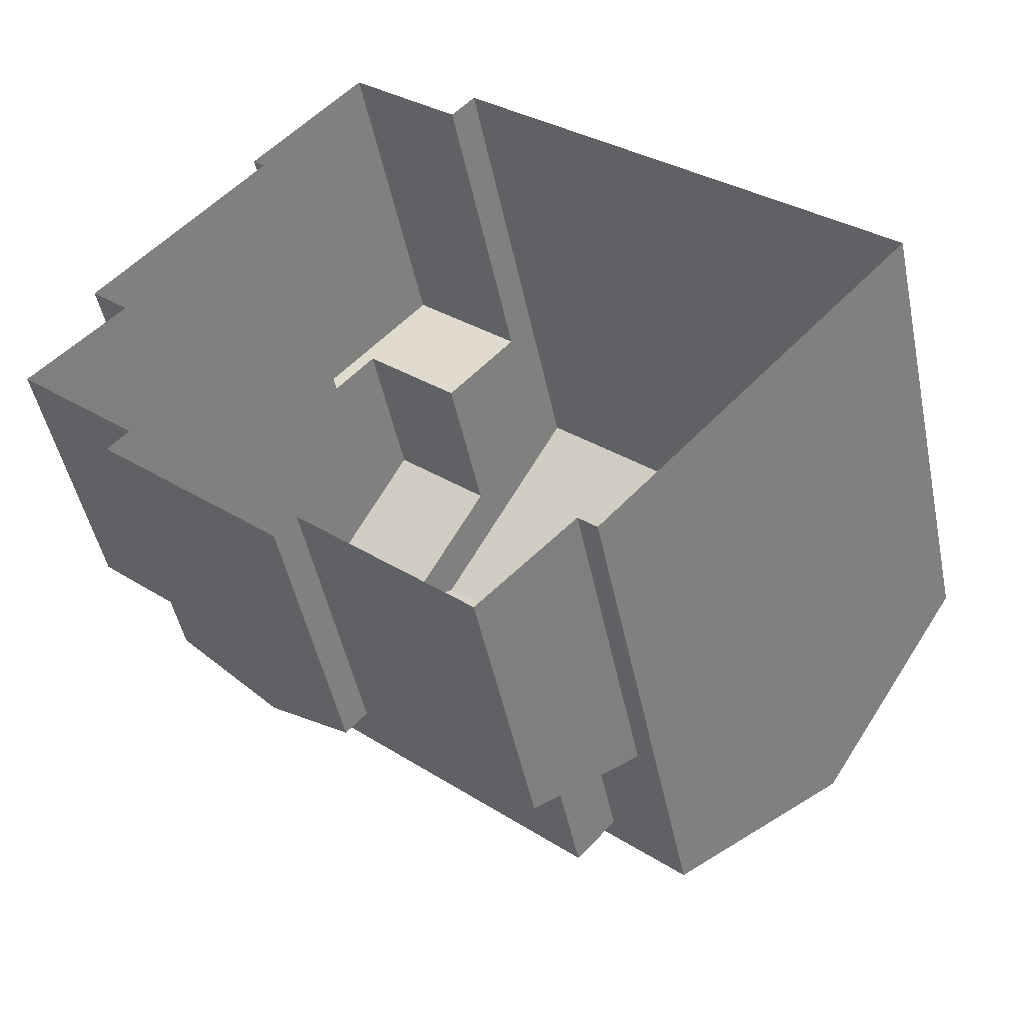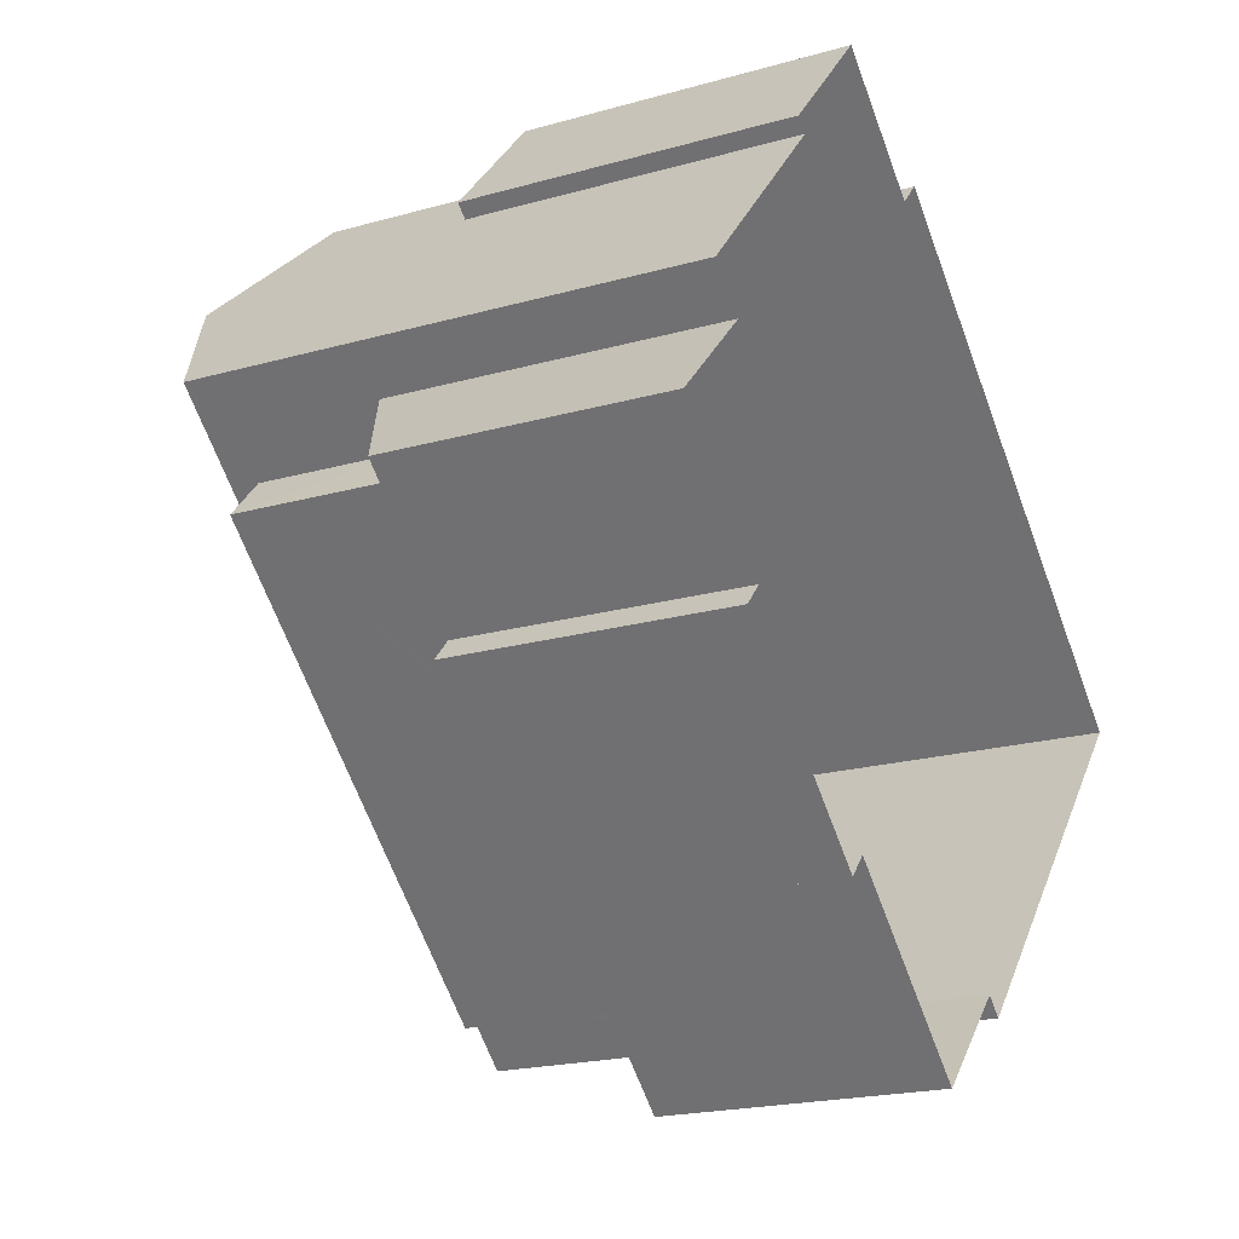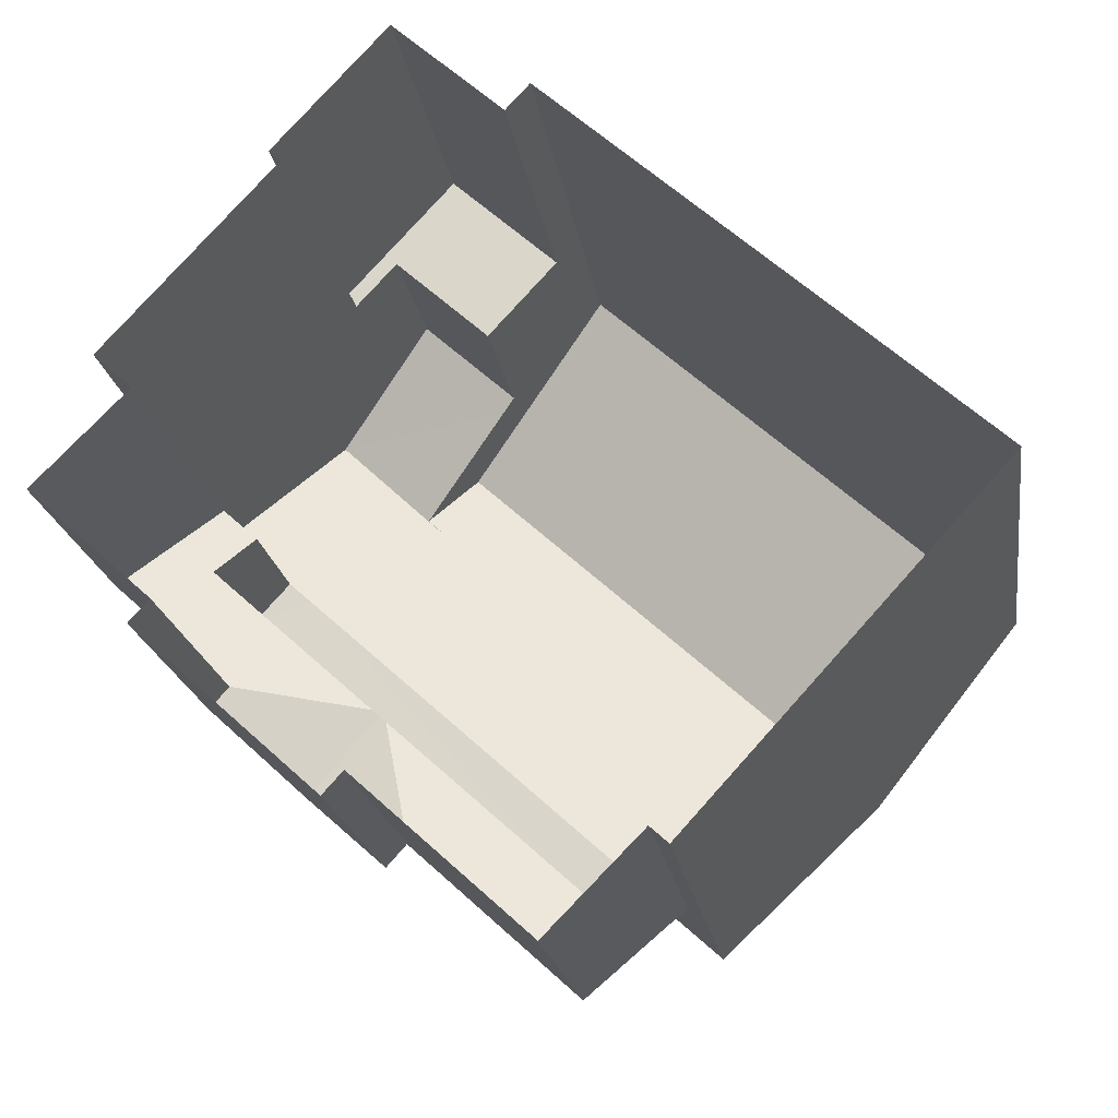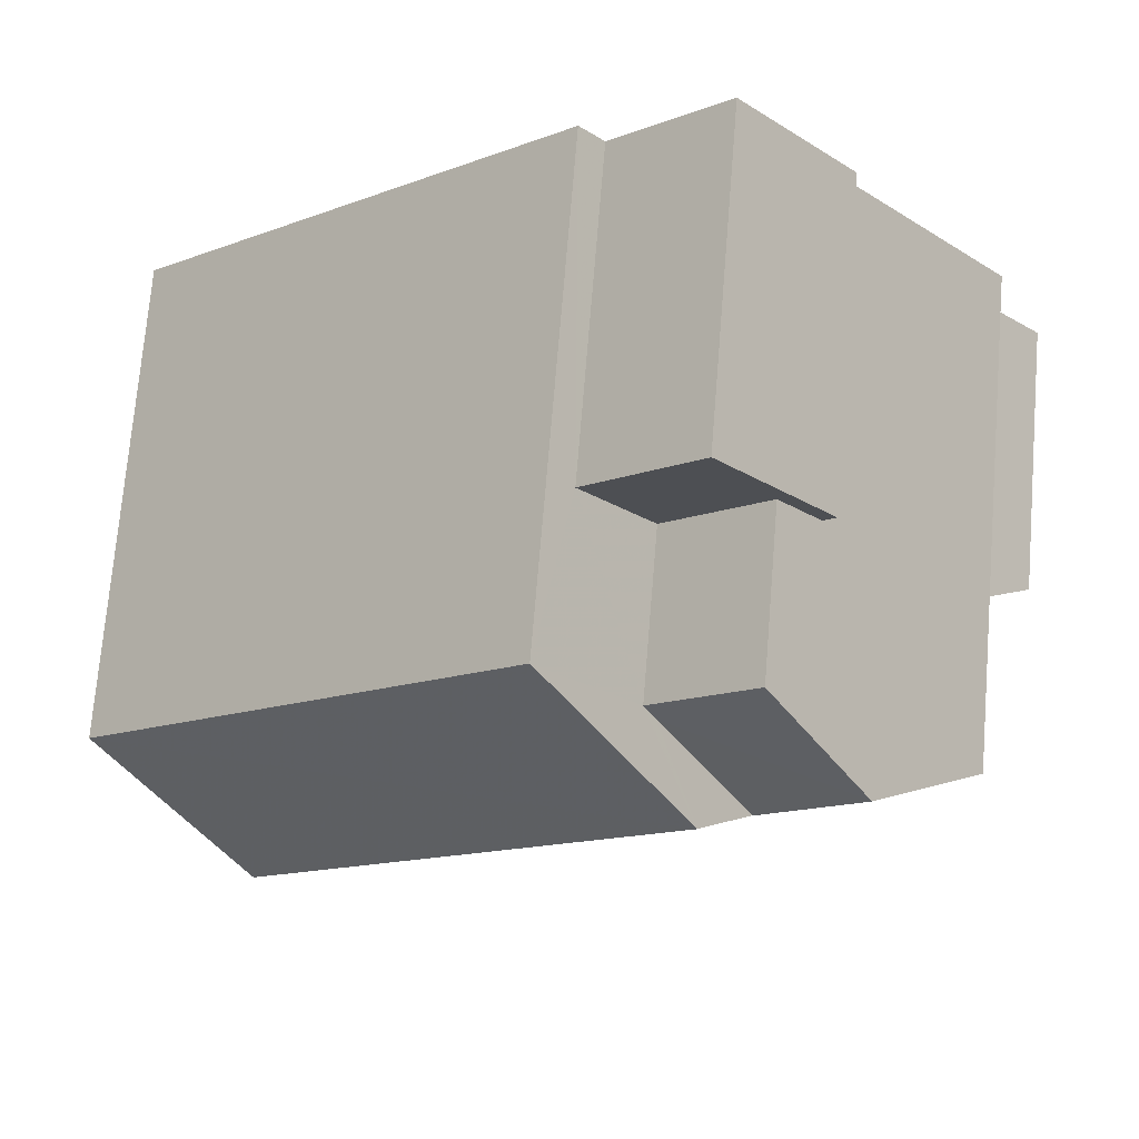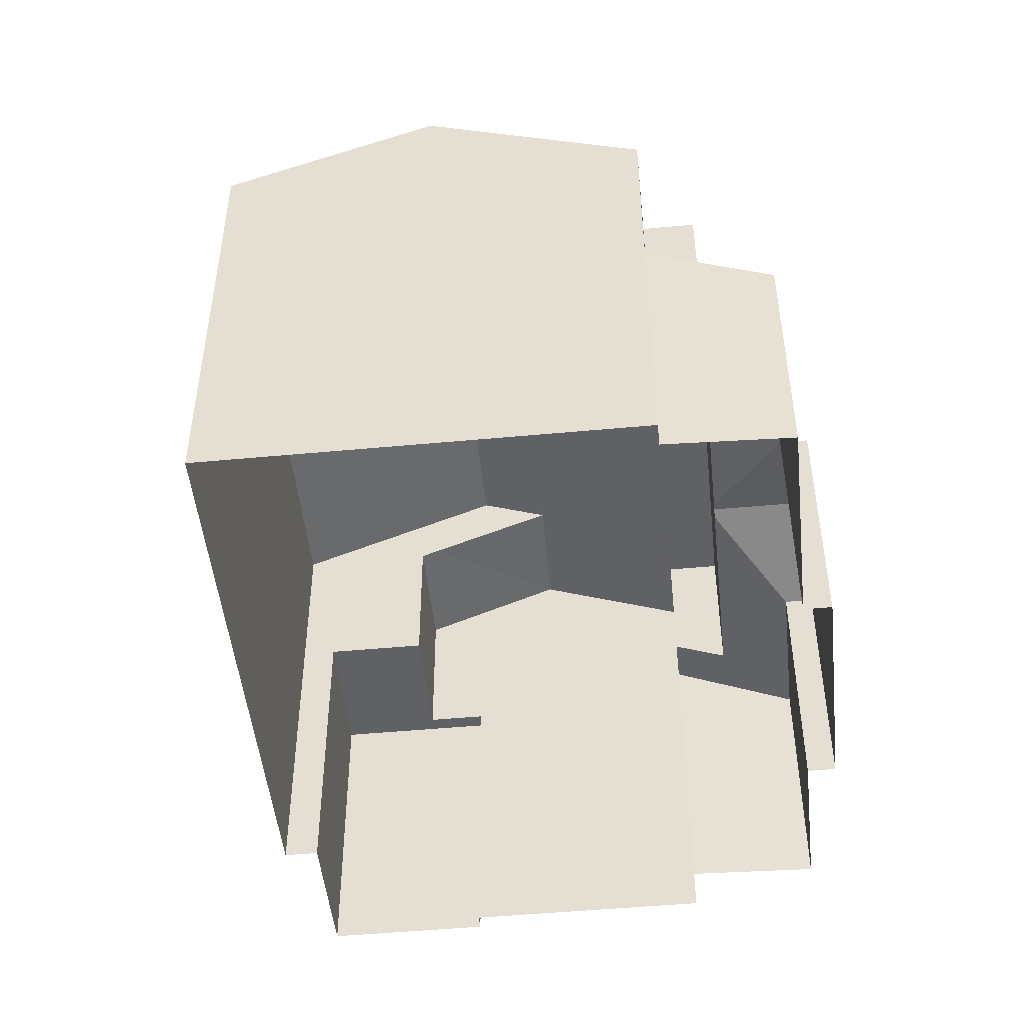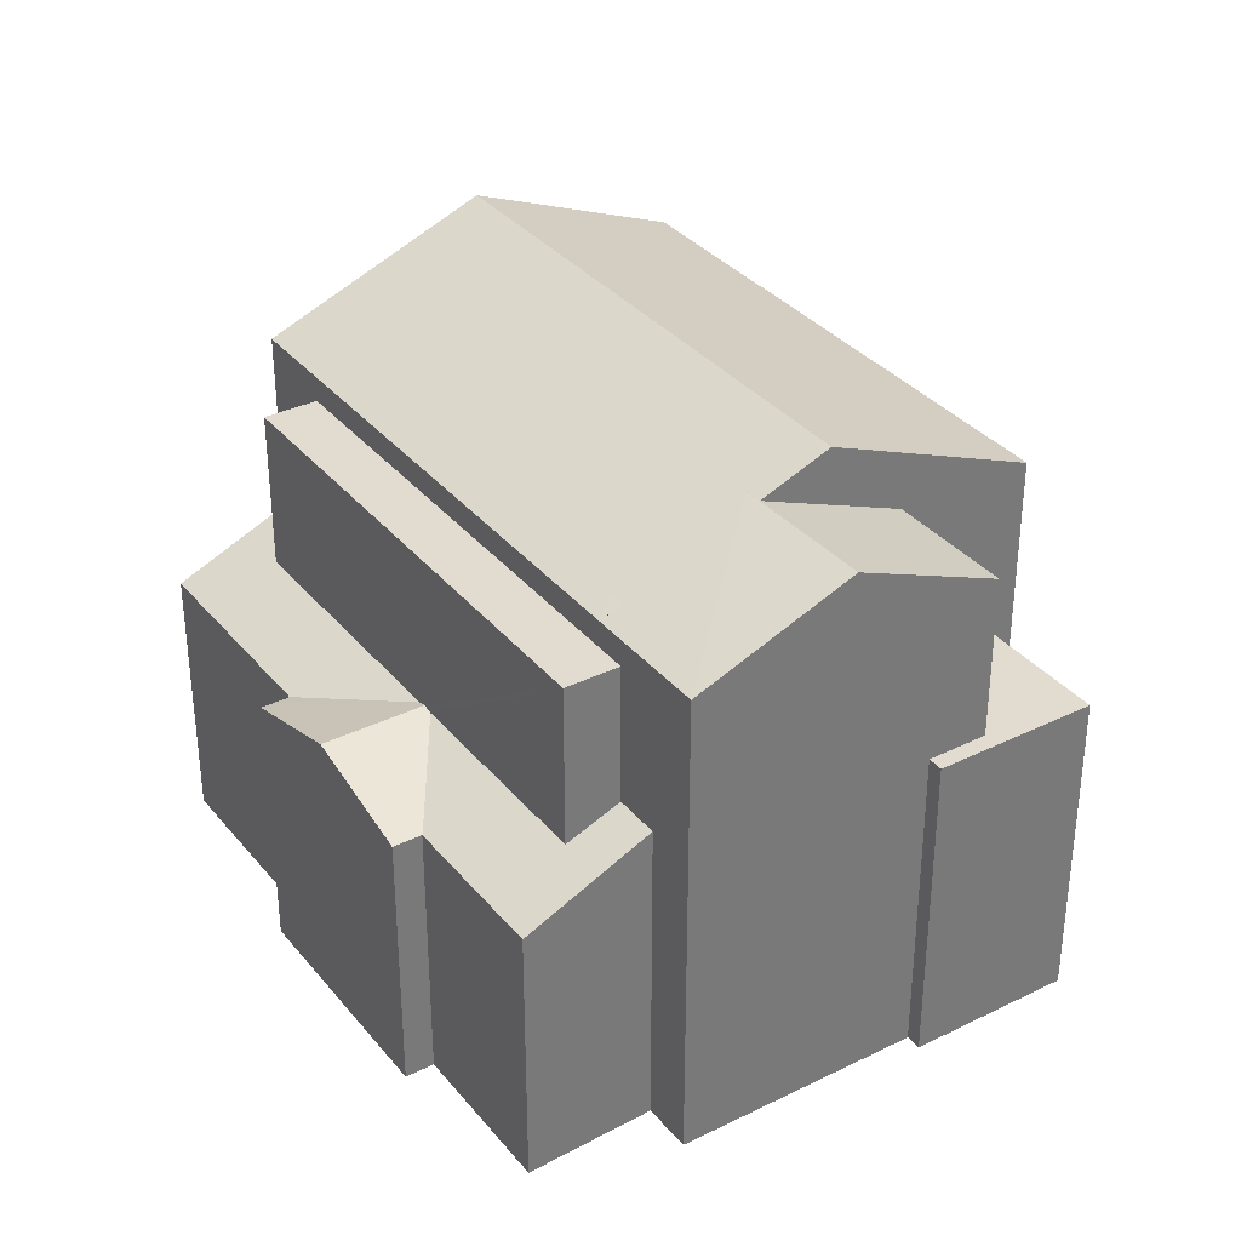
<metadata>
{"format":"obj","ext":"obj","renderer":"f3d","projection":"perspective","resolution":1024,"background":"white","views":[{"elev":-47.8,"azim":-168.4,"up":"+Y"},{"elev":-19.7,"azim":118.0,"up":"+Y"},{"elev":-19.8,"azim":-171.5,"up":"+Y"},{"elev":72.4,"azim":4.7,"up":"+Y"},{"elev":-49.0,"azim":-41.7,"up":"+Z"},{"elev":34.3,"azim":98.9,"up":"+Z"}]}
</metadata>
<code>
v 1.278e+04 -1.546e+04 21.78
v 1.278e+04 -1.546e+04 21.78
v 1.278e+04 -1.546e+04 21.78
v 1.278e+04 -1.547e+04 21.78
v 1.278e+04 -1.547e+04 21.78
v 1.279e+04 -1.546e+04 21.78
v 1.279e+04 -1.546e+04 21.78
v 1.279e+04 -1.546e+04 21.78
v 1.278e+04 -1.547e+04 21.78
v 1.279e+04 -1.547e+04 21.78
v 1.279e+04 -1.547e+04 21.78
v 1.279e+04 -1.547e+04 21.78
v 1.279e+04 -1.546e+04 21.78
v 1.279e+04 -1.546e+04 21.78
v 1.279e+04 -1.546e+04 21.78
v 1.279e+04 -1.547e+04 21.78
v 1.279e+04 -1.546e+04 26.05
v 1.279e+04 -1.546e+04 26.05
v 1.279e+04 -1.546e+04 26.05
v 1.278e+04 -1.546e+04 26.05
v 1.278e+04 -1.546e+04 26.05
v 1.279e+04 -1.546e+04 26.05
v 1.279e+04 -1.546e+04 28.21
v 1.279e+04 -1.546e+04 28.21
v 1.279e+04 -1.546e+04 28.2
v 1.279e+04 -1.546e+04 28.32
v 1.279e+04 -1.546e+04 28.32
v 1.279e+04 -1.546e+04 29.02
v 1.279e+04 -1.546e+04 29.02
v 1.279e+04 -1.546e+04 29.02
v 1.278e+04 -1.546e+04 28.3
v 1.279e+04 -1.546e+04 29.02
v 1.279e+04 -1.546e+04 28.21
v 1.278e+04 -1.546e+04 28.21
v 1.279e+04 -1.547e+04 25.33
v 1.279e+04 -1.547e+04 25.33
v 1.279e+04 -1.547e+04 25.43
v 1.279e+04 -1.547e+04 25.75
v 1.279e+04 -1.547e+04 25.72
v 1.279e+04 -1.547e+04 25.75
v 1.279e+04 -1.547e+04 25.58
v 1.279e+04 -1.547e+04 25.72
v 1.279e+04 -1.547e+04 25.33
v 1.279e+04 -1.547e+04 25.33
v 1.279e+04 -1.546e+04 27.86
v 1.279e+04 -1.546e+04 27.86
v 1.279e+04 -1.546e+04 27.86
v 1.279e+04 -1.546e+04 27.86
v 1.278e+04 -1.547e+04 27.86
v 1.278e+04 -1.547e+04 27.86
v 1.279e+04 -1.546e+04 25.72
v 1.279e+04 -1.547e+04 25.32
v 1.279e+04 -1.546e+04 25.32
v 1.279e+04 -1.546e+04 26.01
v 1.279e+04 -1.546e+04 26.01
v 1.279e+04 -1.547e+04 25.32
v 1.278e+04 -1.547e+04 25.72
v 1.278e+04 -1.547e+04 25.32
v 1.278e+04 -1.547e+04 26
v 1.278e+04 -1.547e+04 26
v 1.279e+04 -1.546e+04 28.21
v 1.279e+04 -1.546e+04 29.39
v 1.278e+04 -1.547e+04 29.39
v 1.278e+04 -1.547e+04 28.21
v 1.278e+04 -1.546e+04 28.21
v 1.278e+04 -1.546e+04 28.21
f 1 2 3
f 4 3 5
f 6 2 7
f 6 7 8
f 9 5 10
f 11 10 12
f 13 14 6
f 15 16 14
f 12 10 16
f 3 2 5
f 14 2 6
f 5 2 10
f 16 2 14
f 10 2 16
f 17 18 19
f 20 19 21
f 21 19 22
f 19 18 22
f 23 24 25
f 26 27 28
f 27 23 28
f 27 24 23
f 23 29 28
f 30 29 31
f 32 28 30
f 28 29 30
f 31 33 34
f 31 29 33
f 35 36 37
f 38 39 40
f 39 37 40
f 37 36 40
f 38 41 42
f 38 40 41
f 40 43 44
f 41 40 44
f 45 46 47
f 47 46 48
f 49 50 46
f 46 50 48
f 42 41 51
f 52 53 44
f 41 44 51
f 51 54 55
f 51 53 54
f 44 53 51
f 56 57 58
f 58 57 59
f 59 57 60
f 37 39 57
f 35 37 57
f 56 35 57
f 27 26 61
f 30 62 32
f 26 32 63
f 26 63 61
f 32 62 63
f 64 61 63
f 65 63 62
f 66 65 62
f 21 22 7
f 2 21 7
f 22 18 8
f 7 22 8
f 17 8 18
f 17 6 8
f 19 33 17
f 6 17 13
f 13 17 23
f 17 33 23
f 29 23 33
f 26 28 32
f 25 45 47
f 23 25 47
f 23 54 13
f 13 54 14
f 55 54 47
f 23 47 54
f 19 34 33
f 19 20 34
f 40 36 43
f 36 56 11
f 11 56 10
f 35 56 36
f 16 52 12
f 12 52 43
f 52 44 43
f 36 11 12
f 43 36 12
f 57 39 50
f 50 38 48
f 38 42 48
f 50 39 38
f 42 51 48
f 60 57 50
f 49 60 50
f 55 48 51
f 55 47 48
f 5 9 58
f 59 5 58
f 14 53 15
f 14 54 53
f 52 15 53
f 52 16 15
f 10 58 9
f 10 56 58
f 24 27 61
f 63 65 64
f 30 31 62
f 62 34 66
f 62 31 34
f 4 65 3
f 4 64 65
f 65 1 3
f 65 66 1
f 34 21 66
f 66 21 1
f 34 20 21
f 1 21 2
f 5 59 4
f 46 61 49
f 59 60 49
f 4 59 64
f 49 61 64
f 59 49 64
f 61 46 25
f 46 45 25
f 24 61 25

</code>
